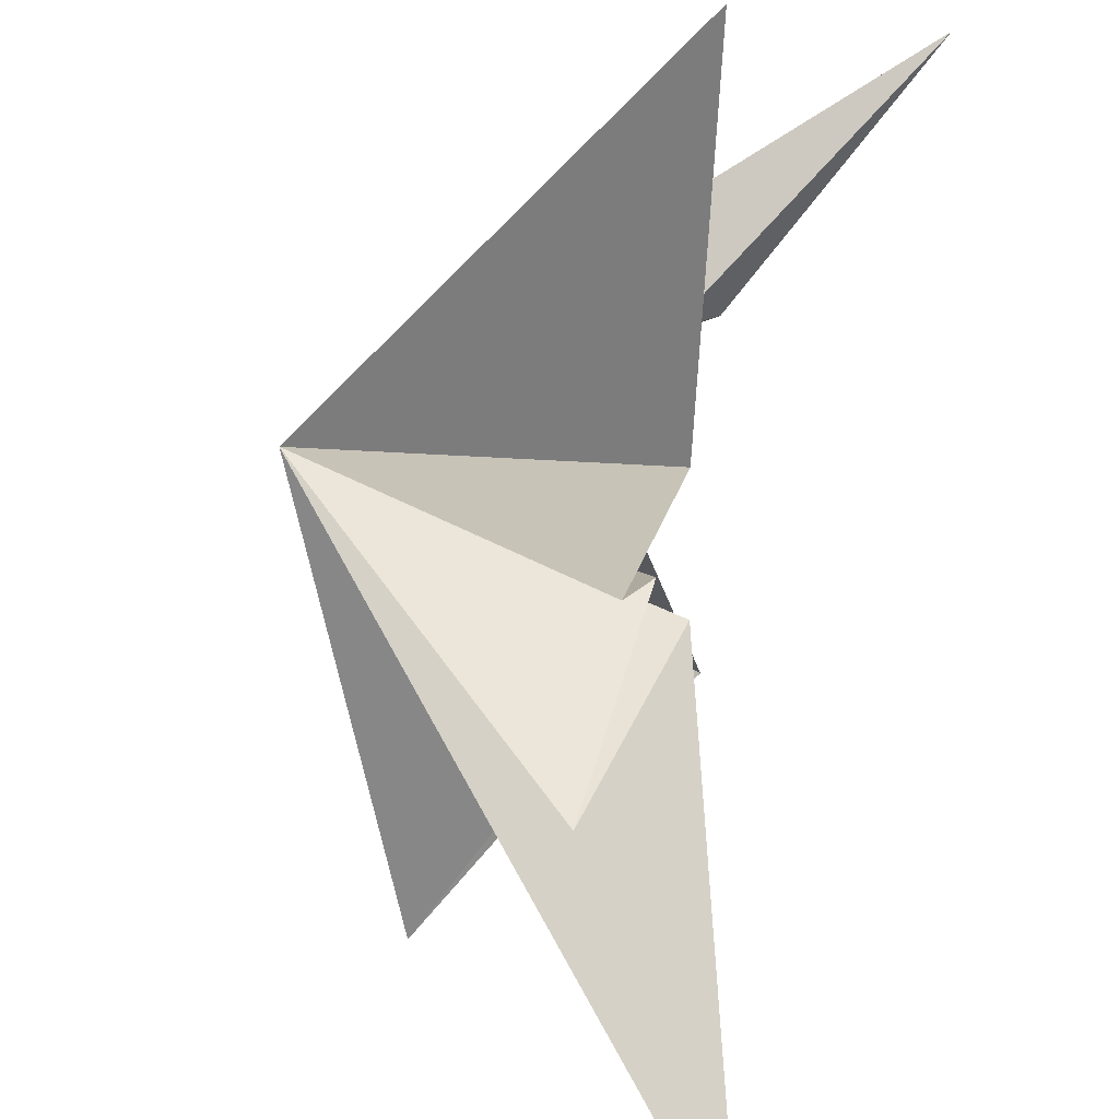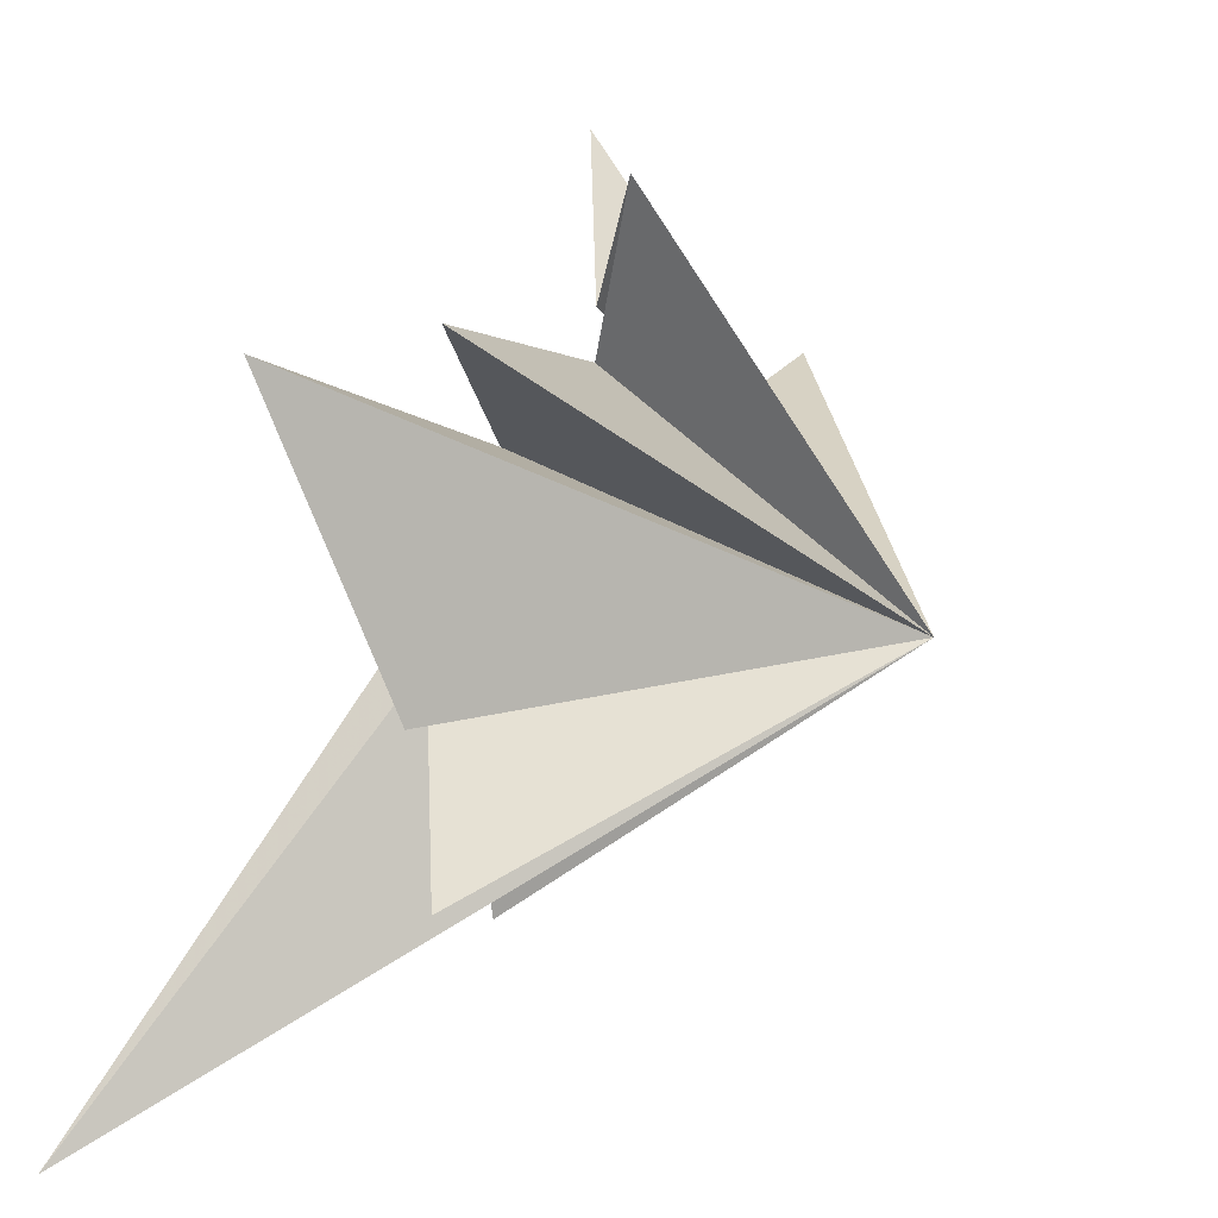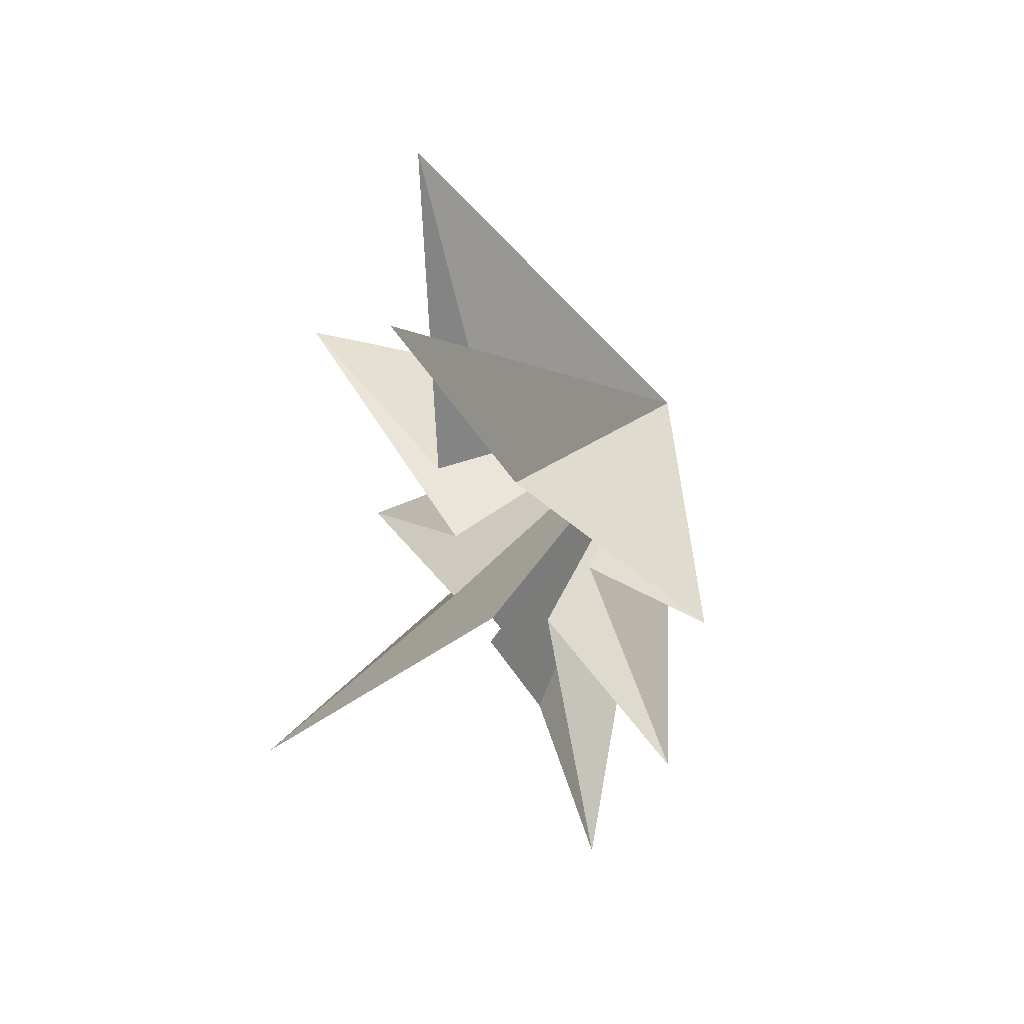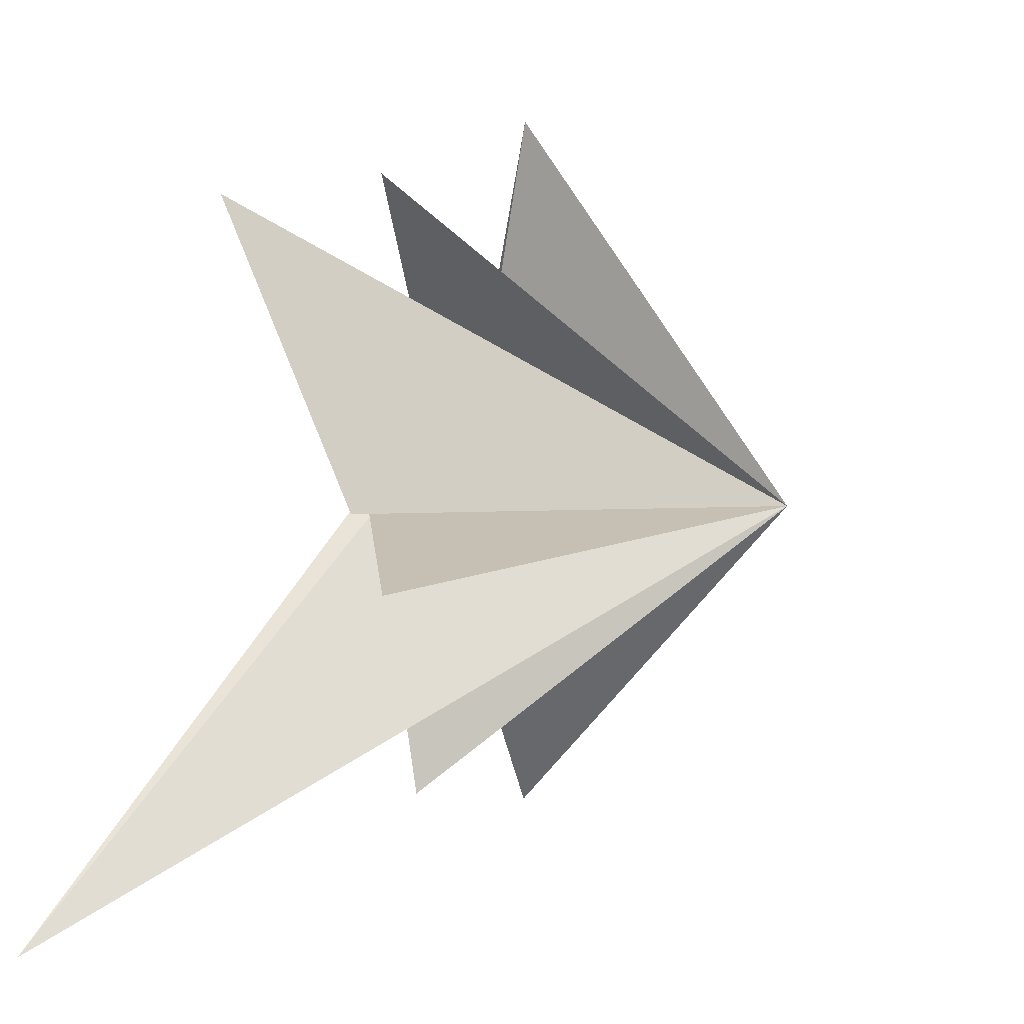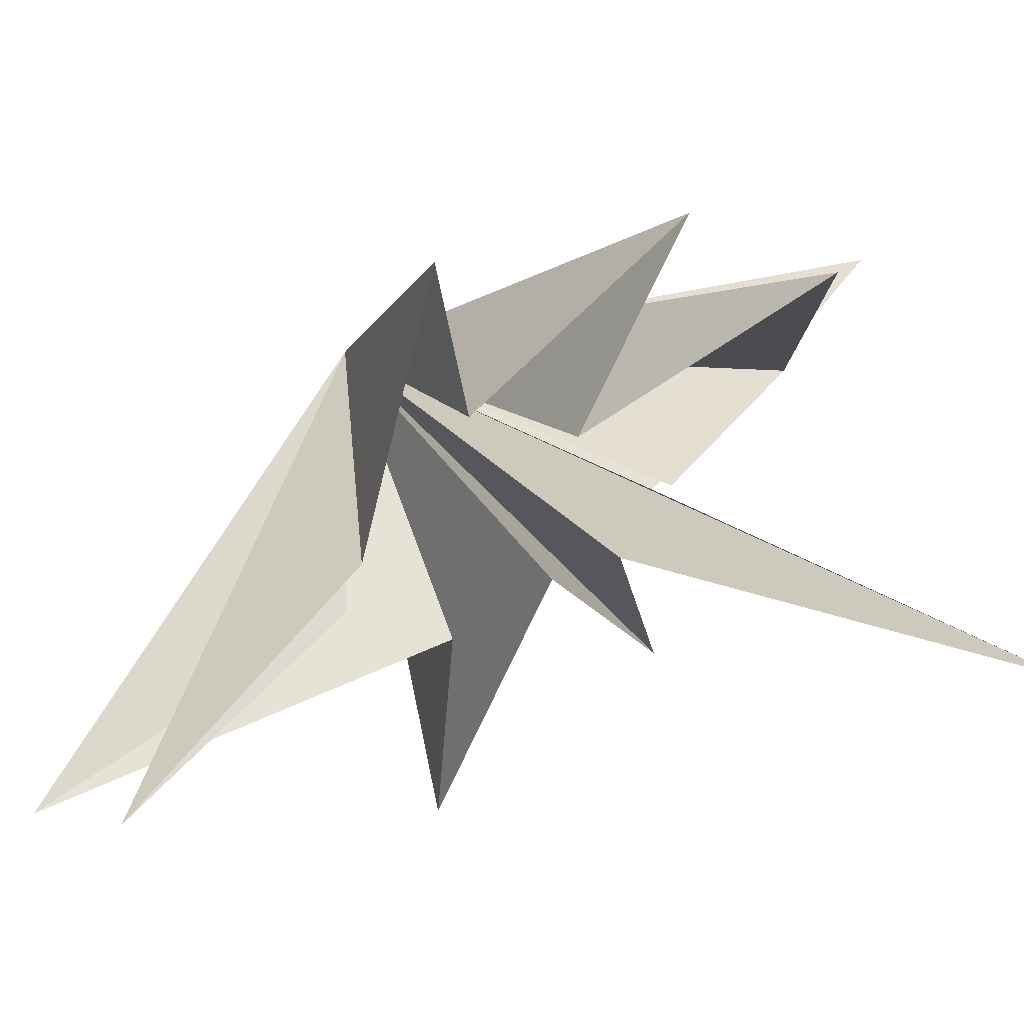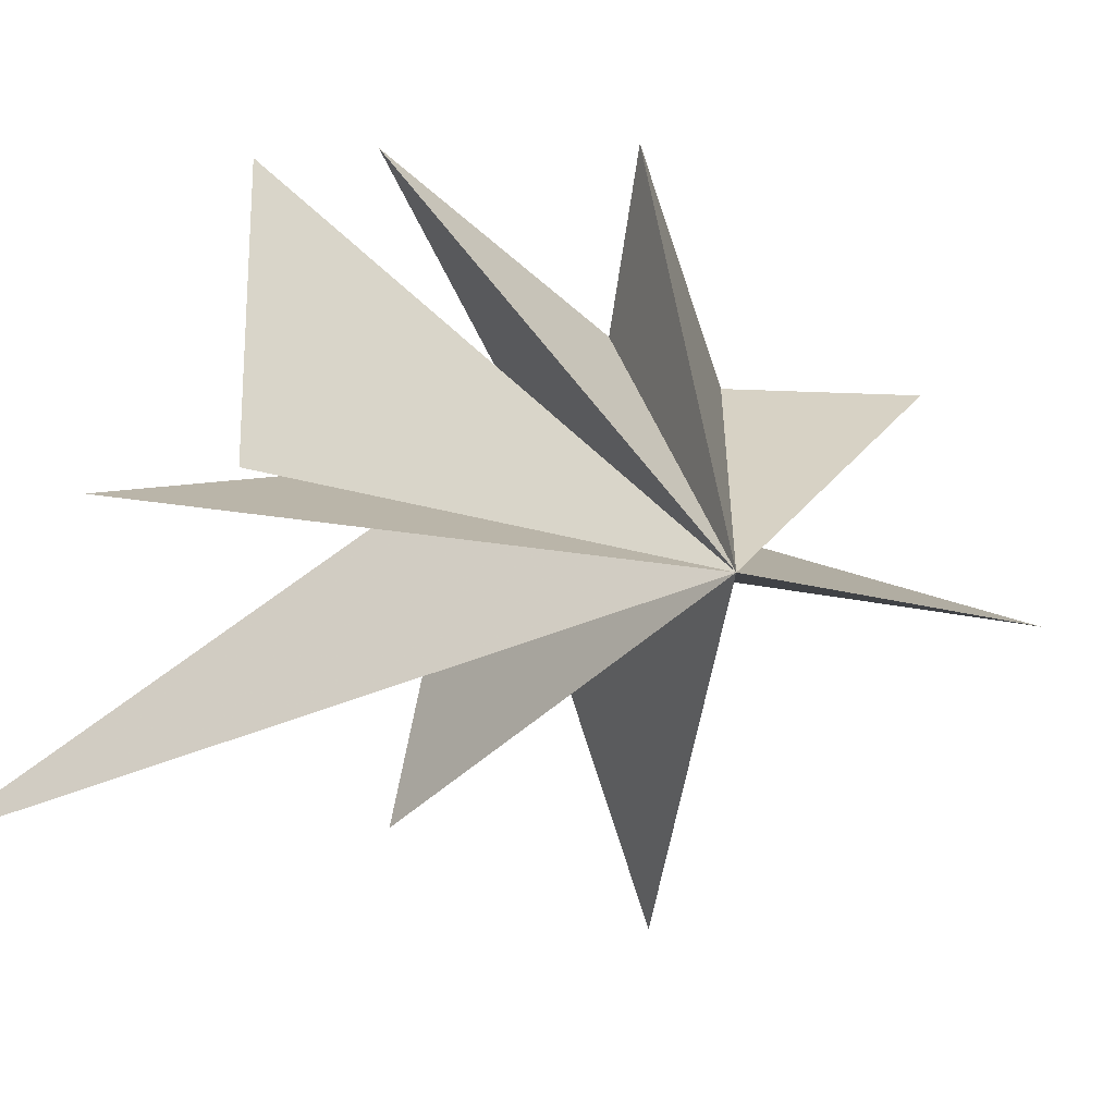
<metadata>
{"format":"obj","ext":"obj","renderer":"f3d","projection":"perspective","resolution":1024,"background":"white","views":[{"elev":-70.3,"azim":-9.5,"up":"+Y"},{"elev":41.3,"azim":-154.3,"up":"+Y"},{"elev":43.3,"azim":137.6,"up":"+Z"},{"elev":20.8,"azim":-156.8,"up":"+Y"},{"elev":44.6,"azim":62.2,"up":"+Y"},{"elev":9.8,"azim":-111.4,"up":"+Y"}]}
</metadata>
<code>
v -0.9276 0.1343 -5.727
v 0.4363 -0.1815 -2.599
v -2.915 0.1461 -8.673
v -0.07799 -0.6911 -2.528
v 1.889 4.934 -4.61
v 3.037 -6.591 -10.23
v 0.8391 -1.041 -1.372
v -0.8502 -6.089 -3.231
v 0.07756 -1.826 -0.4374
v -0.9509 -8.333 1.445
v 0.2568 -2.169 1.636
v -0.65 -3.597 9.271
v -0.7544 -1.64 3.19
v 3.32 0.198 8.857
v 0.5718 0.8498 3.422
v -1.079 5.196 1.158
v -0.6949 1.974 0.7724
v -0.3137 5.152 -3.122
v 0.01674 1.362 -0.9363
v -6.376 -1.084 0.5332
f 3 4 20
f 20 2 3
f 1 2 20
f 4 6 20
f 6 7 20
f 20 7 8
f 8 9 20
f 5 20 19
f 18 19 20
f 13 14 20
f 5 1 20
f 9 10 20
f 10 11 20
f 20 11 12
f 12 13 20
f 14 15 20
f 17 20 16
f 20 17 18
f 16 20 15

</code>
